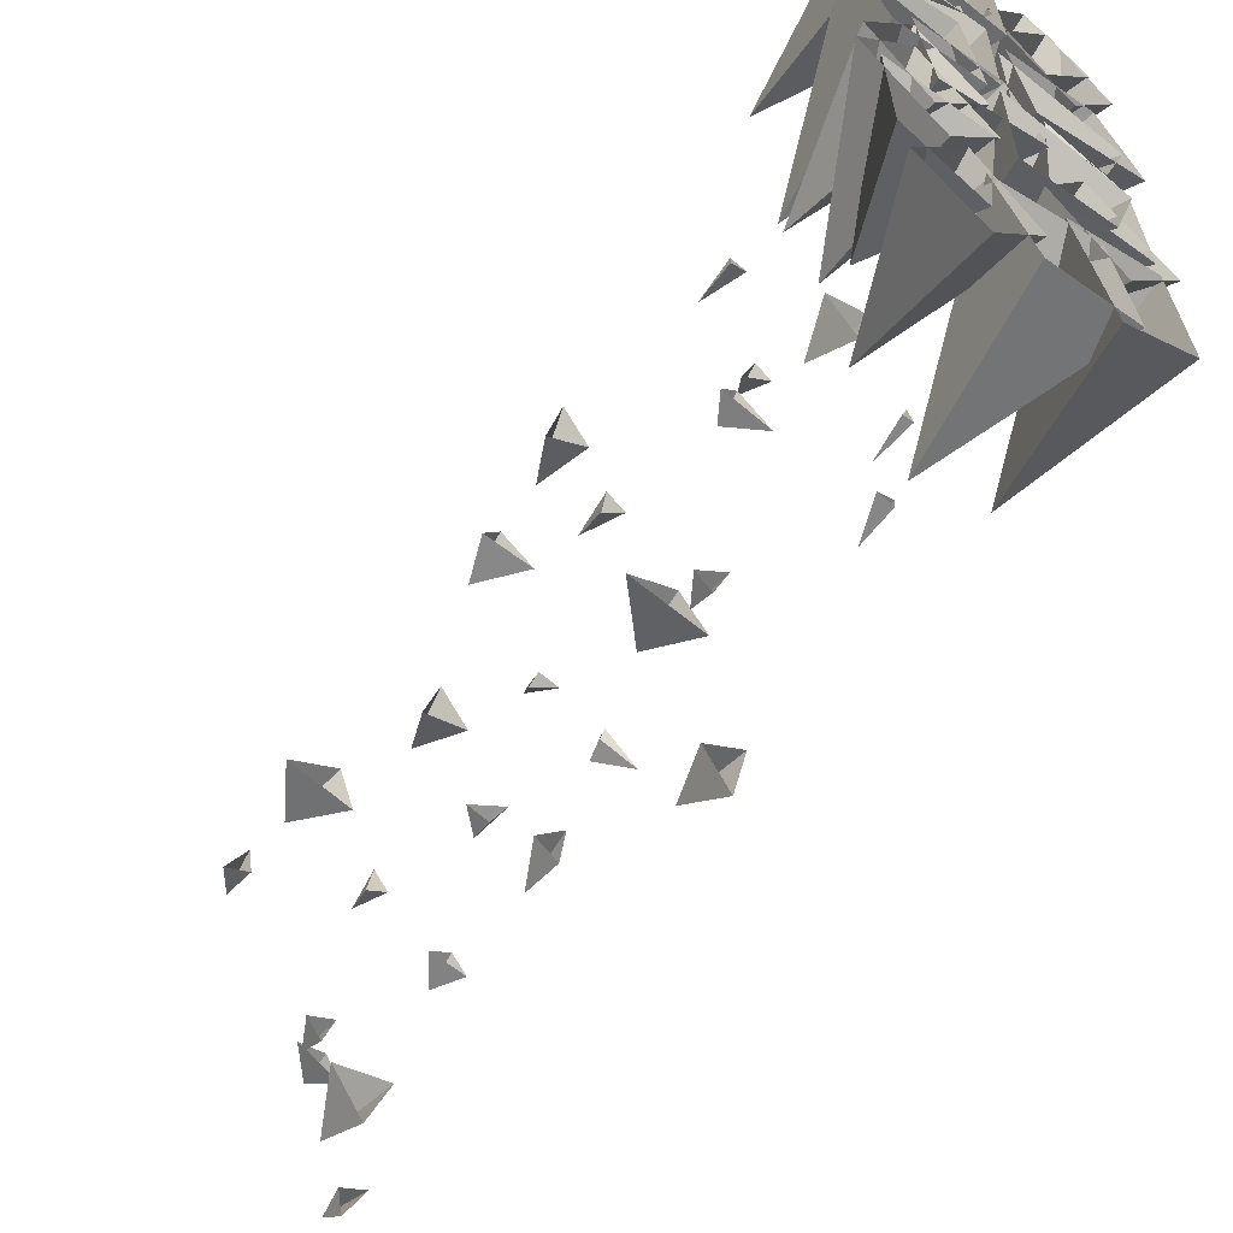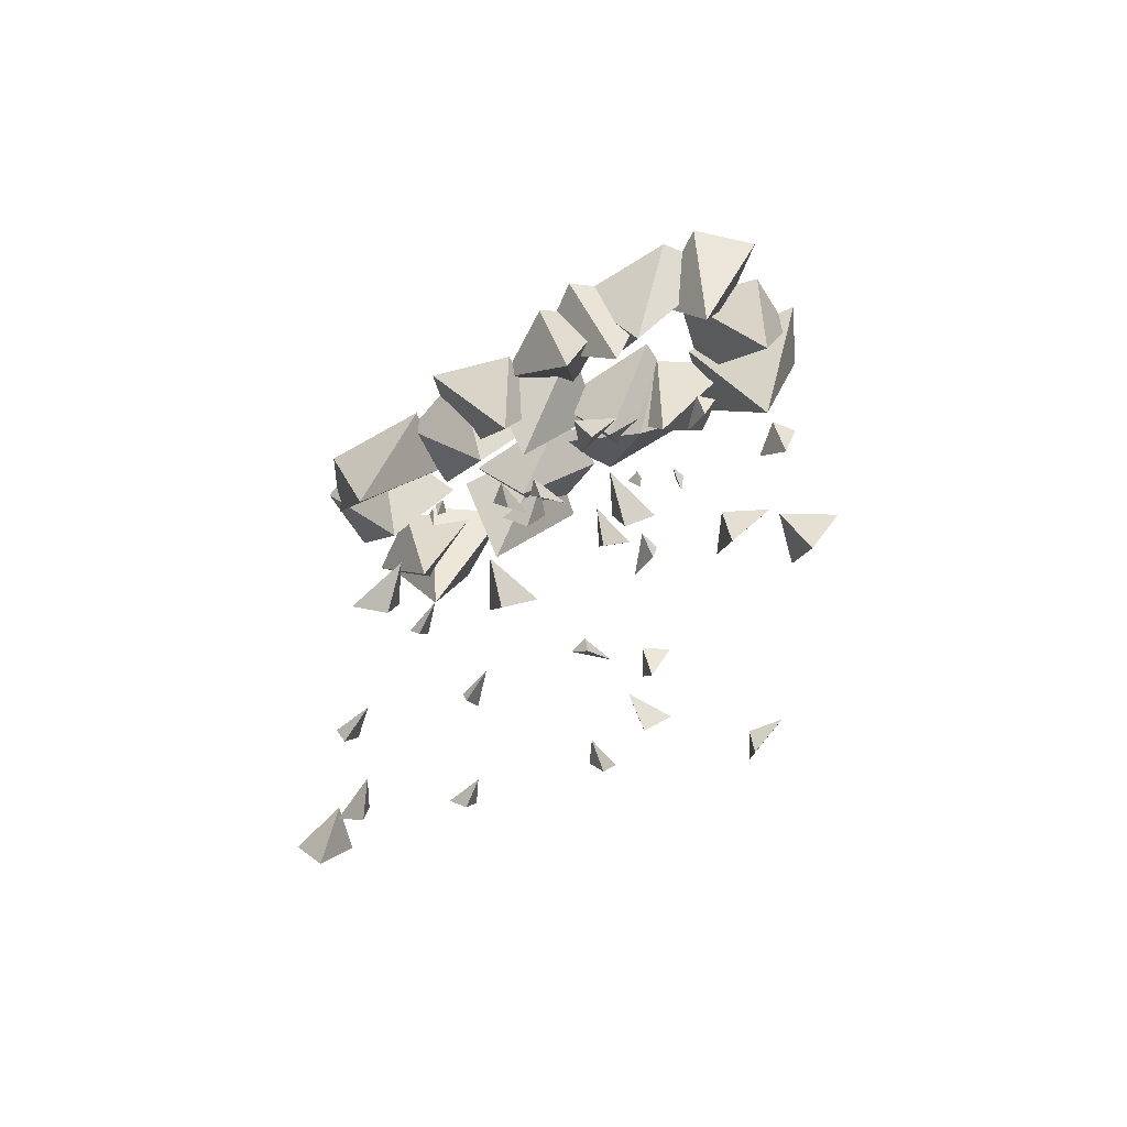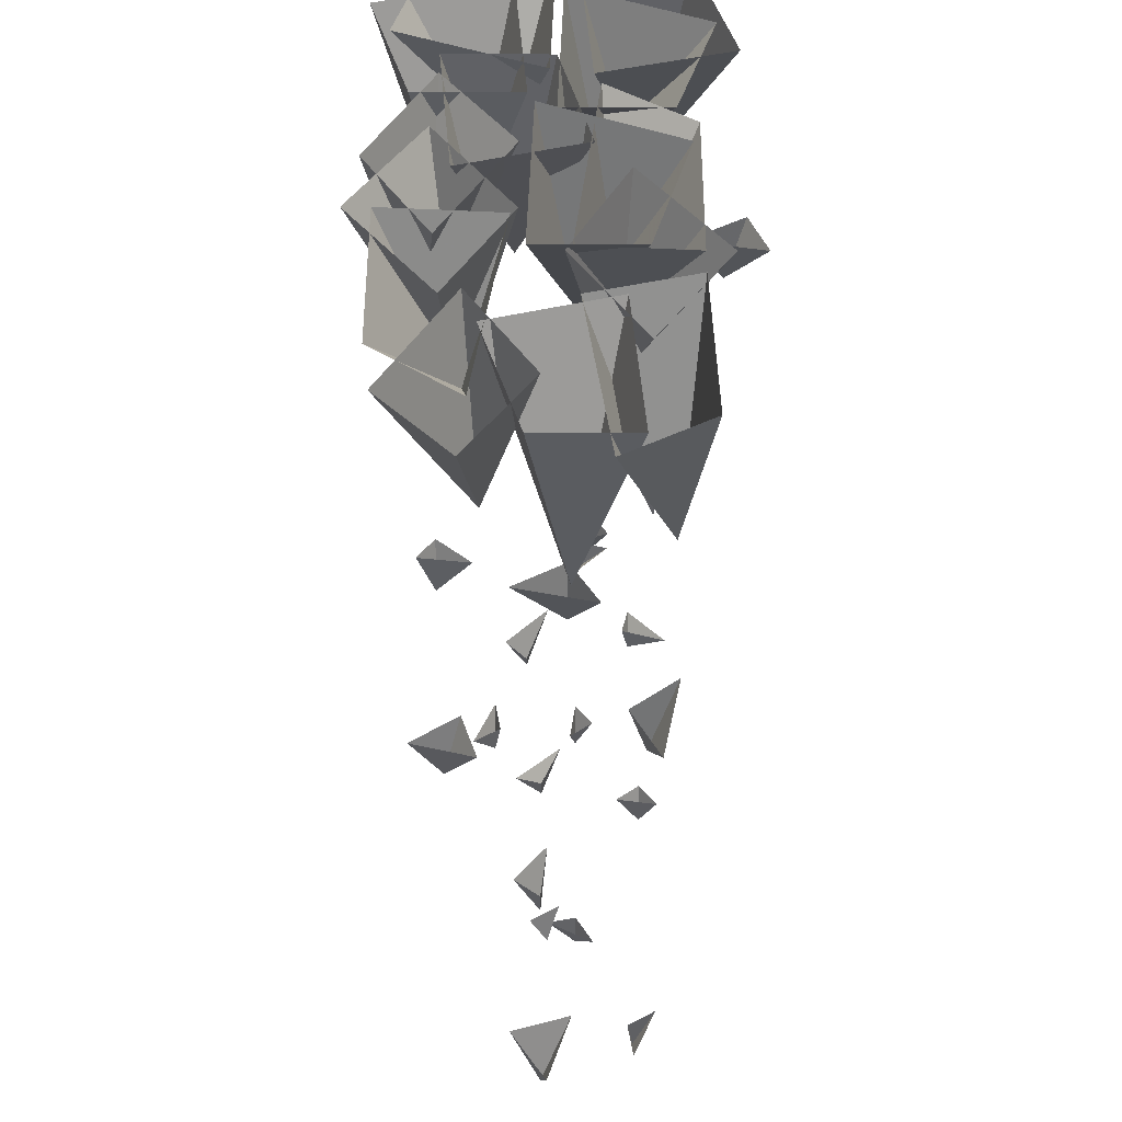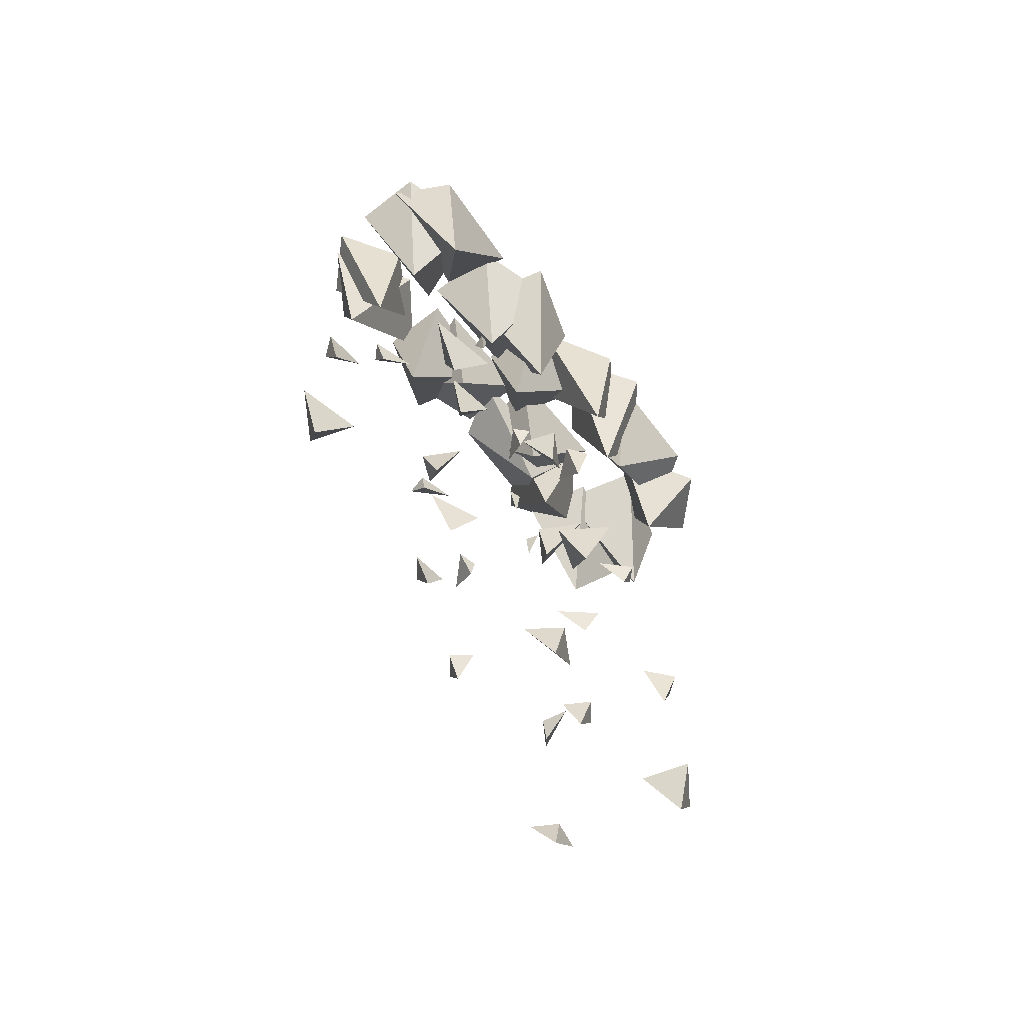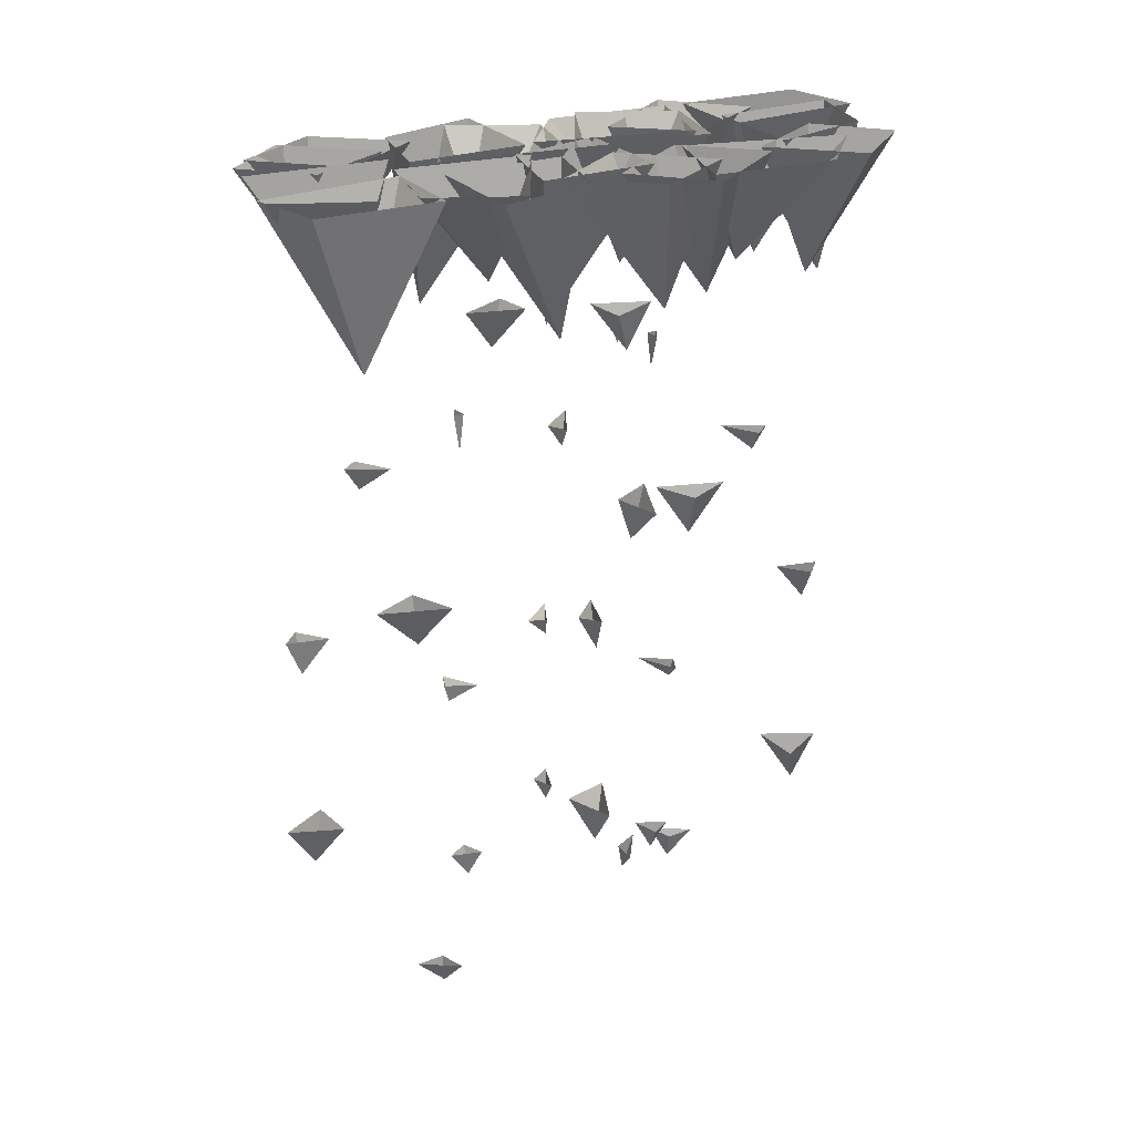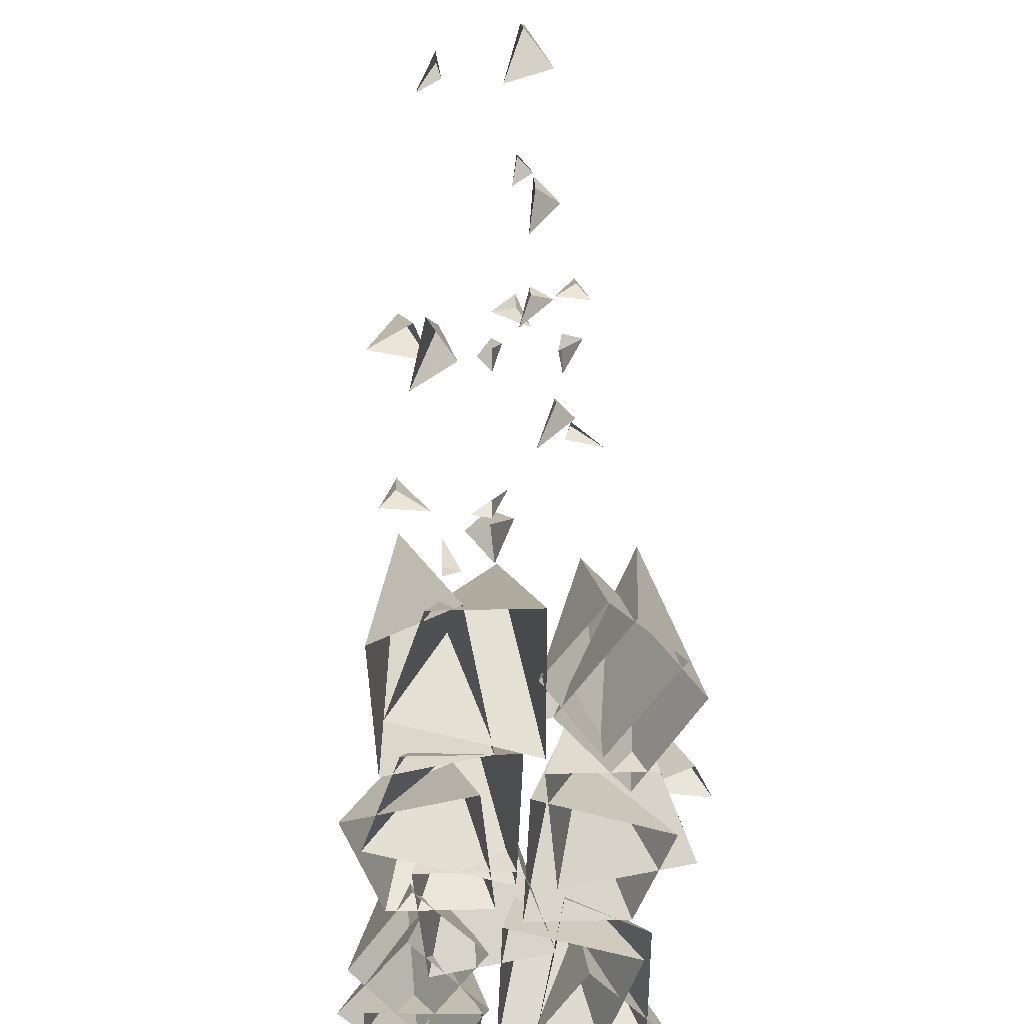
<metadata>
{"format":"obj","ext":"obj","renderer":"f3d","projection":"perspective","resolution":1024,"background":"white","views":[{"elev":-62.2,"azim":144.7,"up":"+Z"},{"elev":-66.2,"azim":122.3,"up":"+Y"},{"elev":-41.0,"azim":179.7,"up":"+Z"},{"elev":-67.9,"azim":37.7,"up":"+Y"},{"elev":29.3,"azim":69.4,"up":"+Y"},{"elev":40.4,"azim":178.4,"up":"+Z"}]}
</metadata>
<code>
o wall/fire_wall/l
v -47 -98 -34
v -49 -88 -43
v -44 -88 -34
v -52 -88 -28
v -31 -110 -55
v -32 -102 -49
v -31 -102 -58
v -27 -102 -55
v -31 -124 -23
v -31 -120 -24
v -27 -120 -23
v -34 -120 -17
v -31 -159 -55
v -32 -149 -61
v -26 -149 -52
v -36 -149 -49
v -32 -171 -20
v -34 -165 -17
v -32 -165 -24
v -29 -165 -20
v -47 -187 -31
v -47 -181 -37
v -46 -181 -31
v -51 -181 -28
v -49 -34 -48
v -53 -1 -57
v -40 -1 -64
v -36 -1 -36
v -52 -1 -32
v -20 -29 -24
v -5 -1 -20
v -16 -1 -4
v -28 -1 -20
v -18 -1 -36
v -41 -23 -18
v -52 -1 -3
v -52 -1 -28
v -35 -1 -27
v -39 -1 5
v -29 -43 -11
v -31 -34 -17
v -26 -34 -8
v -34 -34 -5
v -47 -56 -24
v -47 -48 -23
v -47 -48 -25
v -44 -48 -24
v -29 -70 -40
v -29 -65 -43
v -26 -65 -40
v -32 -65 -34
v -26 -23 19
v -16 -1 35
v -33 -1 35
v -32 -1 8
v -10 -1 16
v -50 -29 48
v -48 -1 27
v -37 -1 42
v -48 -1 60
v -58 -1 45
v -46 -34 27
v -52 -1 31
v -58 -1 12
v -38 -1 7
v -36 -1 31
v -40 -43 14
v -38 -34 20
v -43 -34 11
v -36 -34 8
v -22 -56 27
v -22 -48 26
v -22 -48 28
v -25 -48 27
v -40 -70 43
v -40 -65 46
v -43 -65 43
v -37 -65 37
v -22 -98 37
v -20 -88 46
v -25 -88 37
v -17 -88 31
v -38 -110 58
v -37 -102 52
v -38 -102 61
v -42 -102 58
v -38 -124 26
v -38 -120 27
v -42 -120 26
v -36 -120 20
v -38 -159 58
v -37 -149 64
v -43 -149 55
v -34 -149 52
v -37 -171 23
v -36 -165 20
v -37 -165 27
v -40 -165 23
v -22 -187 34
v -22 -181 40
v -23 -181 34
v -18 -181 31
v -30 -27 47
v -20 0 63
v -36 0 63
v -36 0 35
v -14 0 43
v -27 -34 7
v -33 -1 11
v -38 -1 -7
v -19 -1 -12
v -17 -1 11
v -23 -29 -47
v -21 -1 -64
v -10 -1 -53
v -21 -1 -35
v -31 -1 -50
v -16 -34 47
v -12 -1 56
v -25 -1 63
v -29 -1 35
v -13 -1 31
v -41 -29 -24
v -56 -1 -28
v -45 -1 -44
v -34 -1 -28
v -43 -1 -12
v -20 -23 -30
v -9 -1 -45
v -9 -1 -20
v -27 -1 -21
v -22 -1 -54
v -39 -23 15
v -49 -1 0
v -33 -1 0
v -34 -1 26
v -55 -1 18
v -15 -29 -13
v -17 -1 7
v -28 -1 -7
v -17 -1 -25
v -7 -1 -10
v -19 -34 7
v -13 -1 3
v -7 -1 22
v -27 -1 27
v -29 -1 3
v -36 -27 -12
v -45 0 -28
v -29 0 -28
v -30 0 0
v -51 0 -8
v -35 -34 -56
v -29 -1 -60
v -23 -1 -41
v -42 -1 -36
v -44 -1 -60
v -42 -29 46
v -44 -1 63
v -55 -1 52
v -44 -1 34
v -35 -1 49
v -57 -35 3
v -51 -26 1
v -60 -26 6
v -63 -26 -1
v -44 -48 -15
v -45 -40 -15
v -43 -40 -15
v -44 -40 -12
v -29 -62 3
v -26 -57 3
v -29 -57 6
v -35 -57 0
v -35 -90 -15
v -26 -80 -17
v -35 -80 -12
v -40 -80 -20
v -14 -102 1
v -20 -94 0
v -11 -94 1
v -14 -94 5
v -45 -116 1
v -44 -112 1
v -45 -112 5
v -51 -112 -1
v -14 -151 1
v -8 -141 0
v -17 -141 6
v -20 -141 -3
v -48 -163 0
v -51 -157 -1
v -44 -157 0
v -48 -157 3
v -37 -179 -15
v -32 -173 -15
v -37 -173 -14
v -40 -173 -19
f 1 2 3
f 1 3 4
f 1 4 2
f 5 6 7
f 5 7 8
f 5 8 6
f 9 10 11
f 9 11 12
f 9 12 10
f 13 14 15
f 13 15 16
f 13 16 14
f 17 18 19
f 17 19 20
f 17 20 18
f 21 22 23
f 21 23 24
f 21 24 22
f 25 26 27
f 25 27 28
f 25 28 29
f 25 29 26
f 30 31 32
f 30 32 33
f 30 33 34
f 30 34 31
f 35 36 37
f 35 37 38
f 35 38 39
f 35 39 36
f 40 41 42
f 40 42 43
f 40 43 41
f 44 45 46
f 44 46 47
f 44 47 45
f 48 49 50
f 48 50 51
f 48 51 49
f 52 53 54
f 52 54 55
f 52 55 56
f 52 56 53
f 57 58 59
f 57 59 60
f 57 60 61
f 57 61 58
f 62 63 64
f 62 64 65
f 62 65 66
f 62 66 63
f 67 68 69
f 67 69 70
f 67 70 68
f 71 72 73
f 71 73 74
f 71 74 72
f 75 76 77
f 75 77 78
f 75 78 76
f 79 80 81
f 79 81 82
f 79 82 80
f 83 84 85
f 83 85 86
f 83 86 84
f 87 88 89
f 87 89 90
f 87 90 88
f 91 92 93
f 91 93 94
f 91 94 92
f 95 96 97
f 95 97 98
f 95 98 96
f 99 100 101
f 99 101 102
f 99 102 100
f 103 104 105
f 103 105 106
f 103 106 107
f 103 107 104
f 108 109 110
f 108 110 111
f 108 111 112
f 108 112 109
f 113 114 115
f 113 115 116
f 113 116 117
f 113 117 114
f 118 119 120
f 118 120 121
f 118 121 122
f 118 122 119
f 123 124 125
f 123 125 126
f 123 126 127
f 123 127 124
f 128 129 130
f 128 130 131
f 128 131 132
f 128 132 129
f 133 134 135
f 133 135 136
f 133 136 137
f 133 137 134
f 138 139 140
f 138 140 141
f 138 141 142
f 138 142 139
f 143 144 145
f 143 145 146
f 143 146 147
f 143 147 144
f 148 149 150
f 148 150 151
f 148 151 152
f 148 152 149
f 153 154 155
f 153 155 156
f 153 156 157
f 153 157 154
f 158 159 160
f 158 160 161
f 158 161 162
f 158 162 159
f 163 164 165
f 163 165 166
f 163 166 164
f 167 168 169
f 167 169 170
f 167 170 168
f 171 172 173
f 171 173 174
f 171 174 172
f 175 176 177
f 175 177 178
f 175 178 176
f 179 180 181
f 179 181 182
f 179 182 180
f 183 184 185
f 183 185 186
f 183 186 184
f 187 188 189
f 187 189 190
f 187 190 188
f 191 192 193
f 191 193 194
f 191 194 192
f 195 196 197
f 195 197 198
f 195 198 196

</code>
